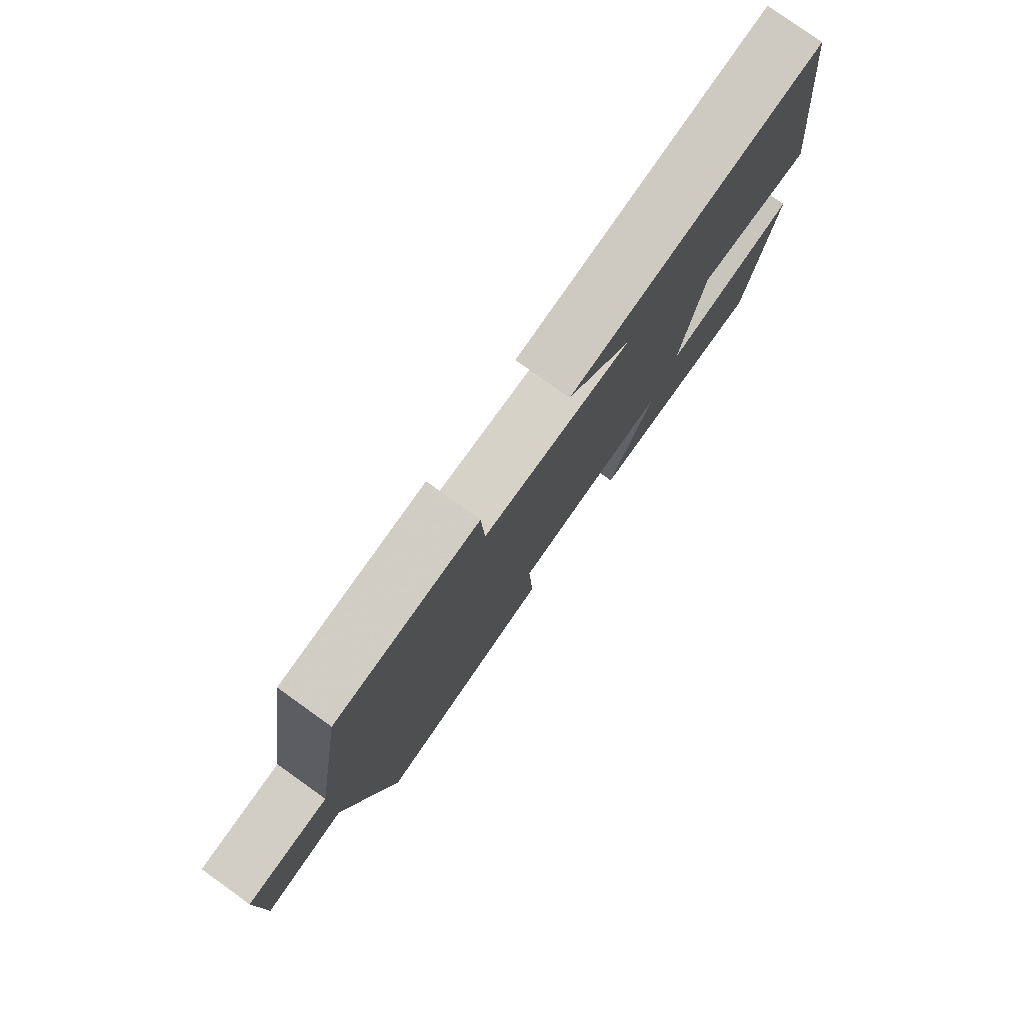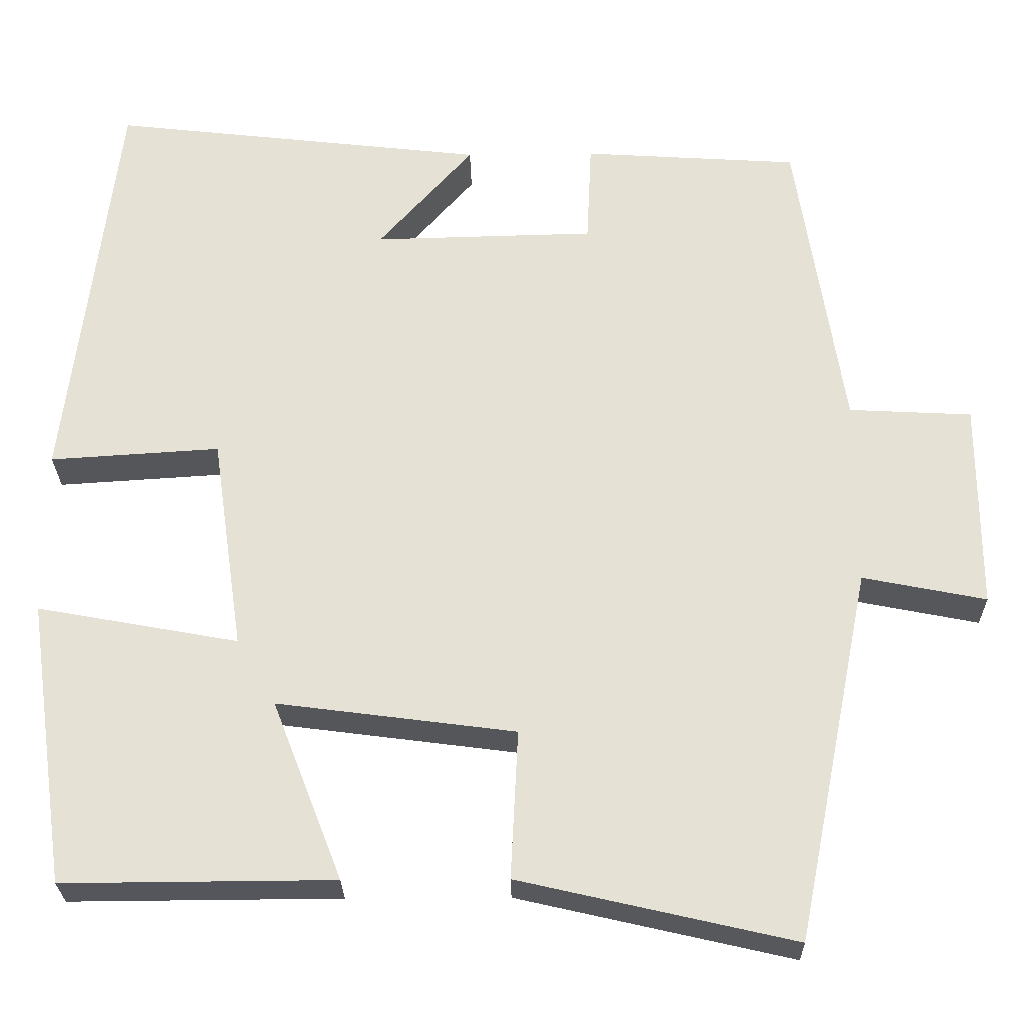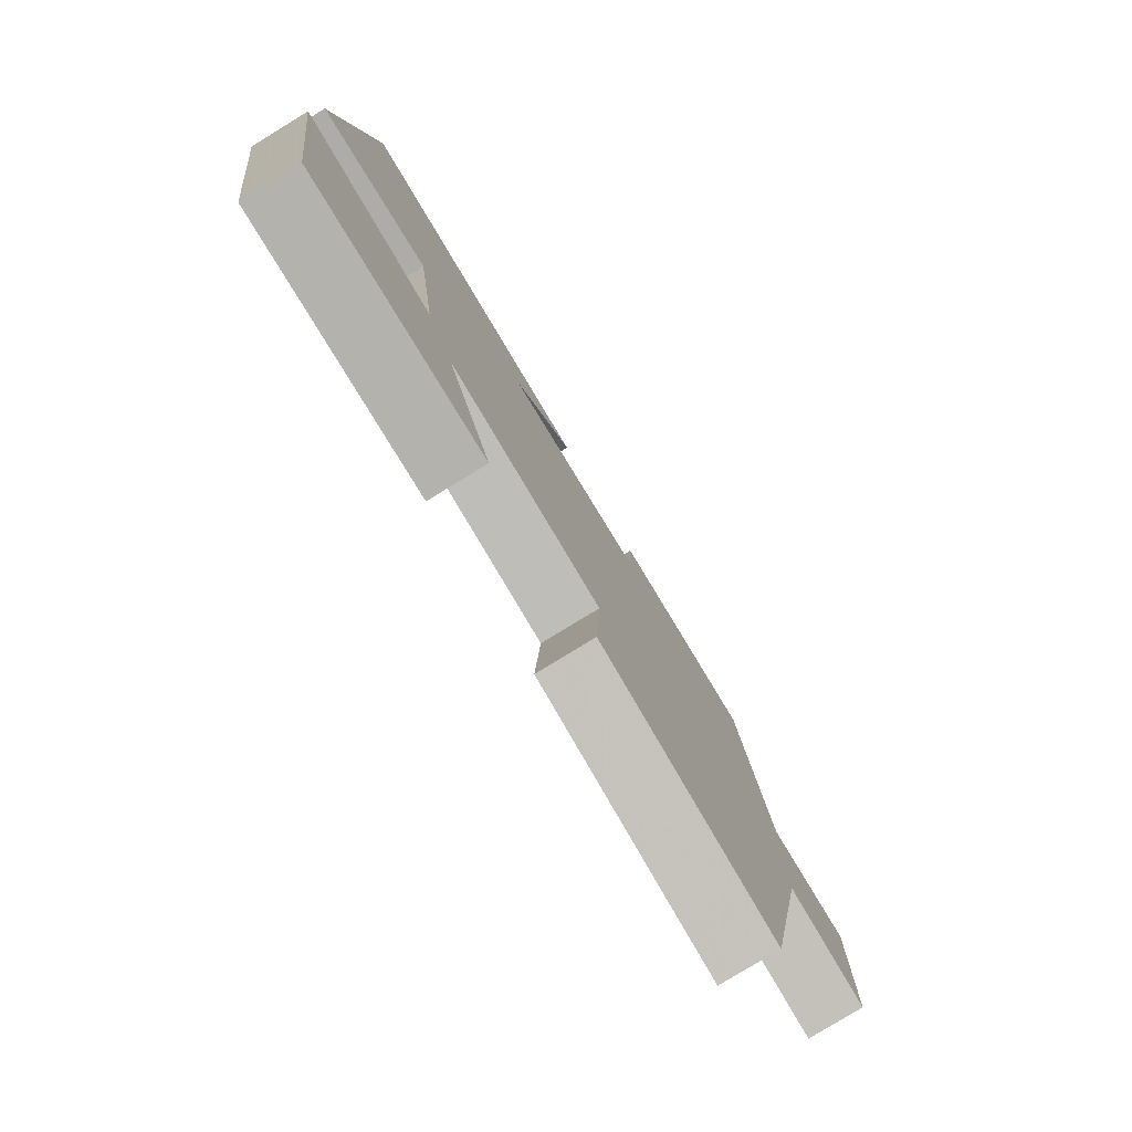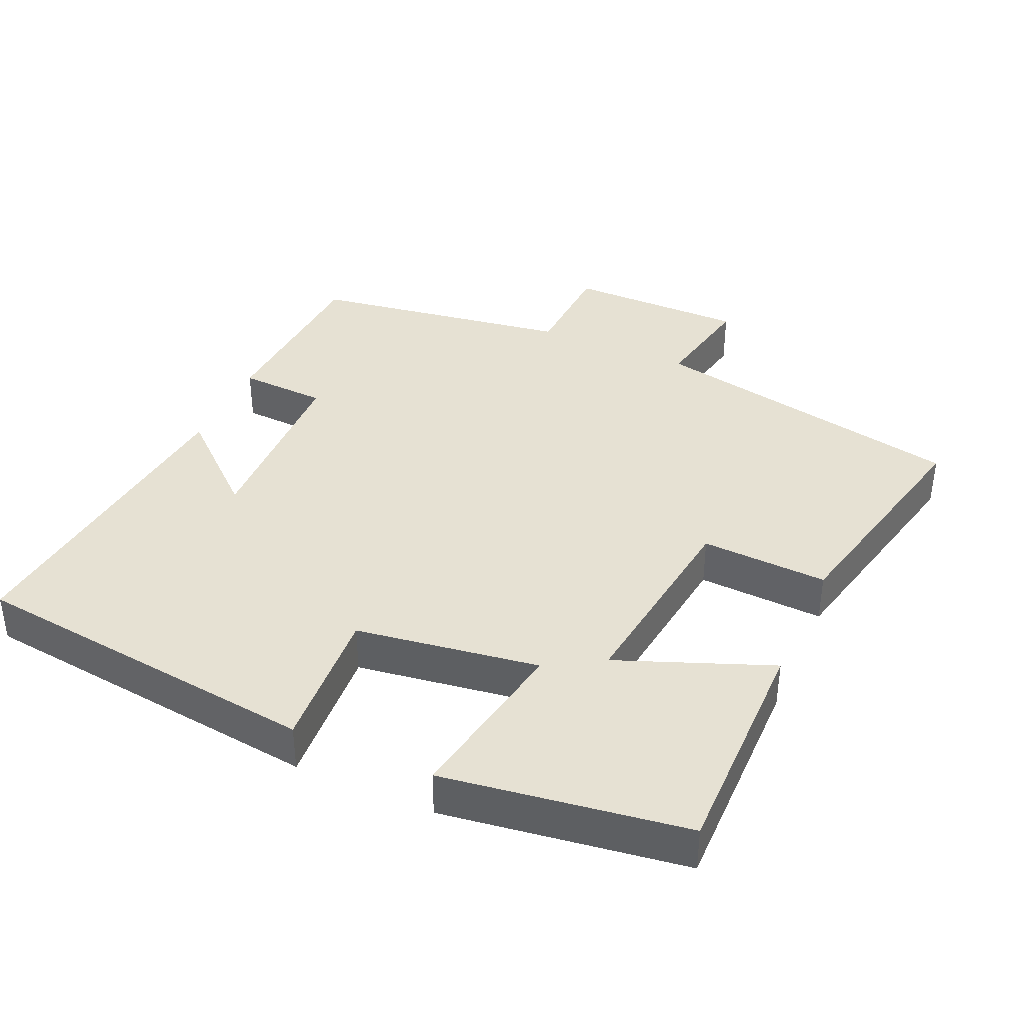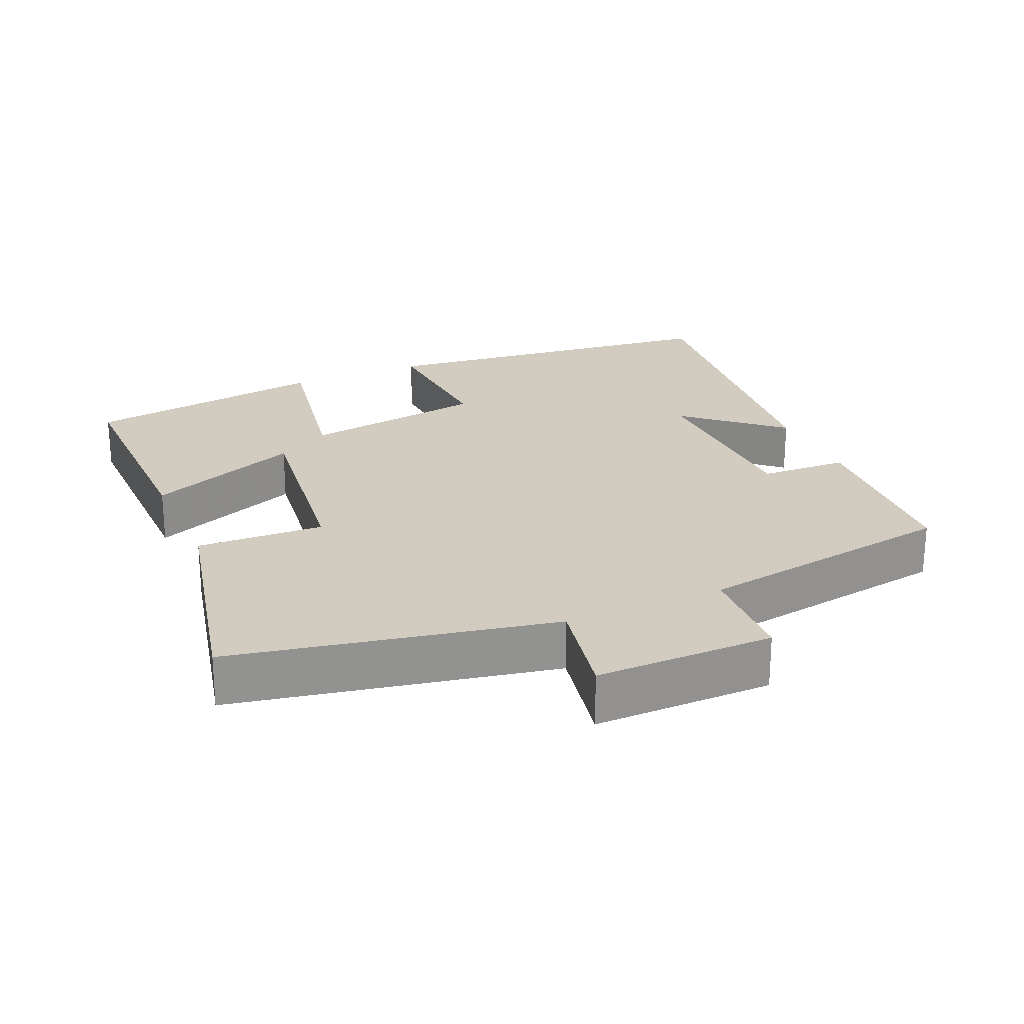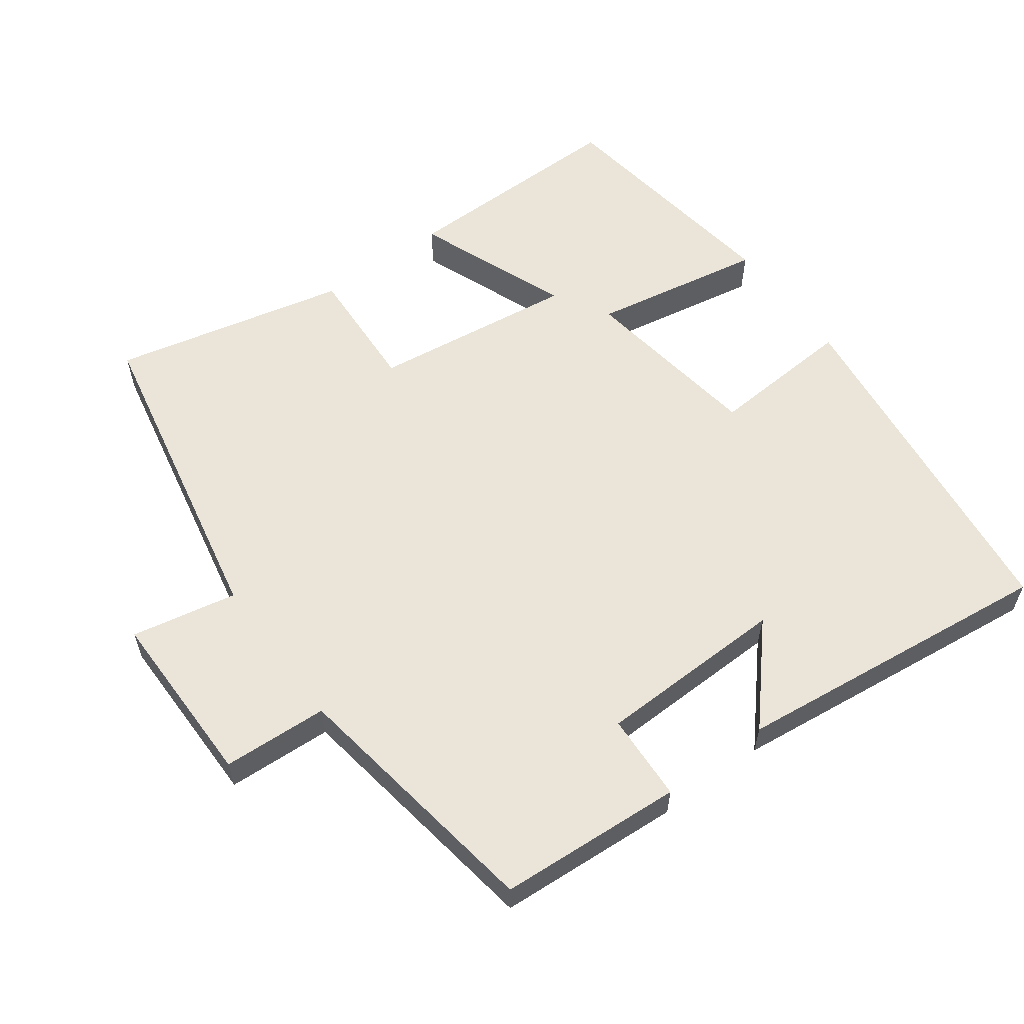
<metadata>
{"format":"obj","ext":"obj","renderer":"f3d","projection":"perspective","resolution":1024,"background":"white","views":[{"elev":79.2,"azim":-54.4,"up":"+Z"},{"elev":-26.3,"azim":-179.0,"up":"+Z"},{"elev":-79.8,"azim":121.4,"up":"+Z"},{"elev":38.8,"azim":113.9,"up":"+Y"},{"elev":24.0,"azim":-113.9,"up":"+Y"},{"elev":58.7,"azim":-36.4,"up":"+Y"}]}
</metadata>
<code>
v -0.443 0.07 0.483
v -0.18 0.07 0.5
v -0.174 0.07 0.375
v 0.096 0.07 0.369
v -0.02 0.07 0.5
v 0.439 0.07 0.553
v 0.5 0.07 0.049
v 0.293 0.07 0.062
v 0.255 0.07 -0.2
v 0.5 0.07 -0.155
v 0.451 0.07 -0.502
v 0.122 0.07 -0.5
v 0.207 0.07 -0.281
v -0.083 0.07 -0.319
v -0.074 0.07 -0.5
v -0.408 0.07 -0.577
v -0.5 0.07 -0.122
v -0.65 0.07 -0.152
v -0.65 0.07 0.102
v -0.5 0.07 0.11
v -0.443 0 0.483
v -0.18 0 0.5
v -0.174 0 0.375
v 0.096 0 0.369
v -0.02 0 0.5
v 0.439 0 0.553
v 0.5 0 0.049
v 0.293 0 0.062
v 0.255 0 -0.2
v 0.5 0 -0.155
v 0.451 0 -0.502
v 0.122 0 -0.5
v 0.207 0 -0.281
v -0.083 0 -0.319
v -0.074 0 -0.5
v -0.408 0 -0.577
v -0.5 0 -0.122
v -0.65 0 -0.152
v -0.65 0 0.102
v -0.5 0 0.11
f 17 18 19 20
f 17 20 1
f 16 17 1
f 15 16 1
f 14 15 1
f 13 14 1
f 11 12 13
f 10 11 13
f 9 10 13
f 8 9 13 1
f 4 5 6 7
f 3 4 7 8
f 1 2 3
f 1 3 8
f 40 39 38 37
f 21 40 37
f 21 37 36
f 21 36 35
f 21 35 34
f 21 34 33
f 33 32 31
f 33 31 30
f 33 30 29
f 21 33 29 28
f 27 26 25 24
f 28 27 24 23
f 23 22 21
f 28 23 21
f 1 21 22 2
f 2 22 23 3
f 3 23 24 4
f 4 24 25 5
f 5 25 26 6
f 6 26 27 7
f 7 27 28 8
f 8 28 29 9
f 9 29 30 10
f 10 30 31 11
f 11 31 32 12
f 12 32 33 13
f 13 33 34 14
f 14 34 35 15
f 15 35 36 16
f 16 36 37 17
f 17 37 38 18
f 18 38 39 19
f 19 39 40 20
f 20 40 21 1

</code>
